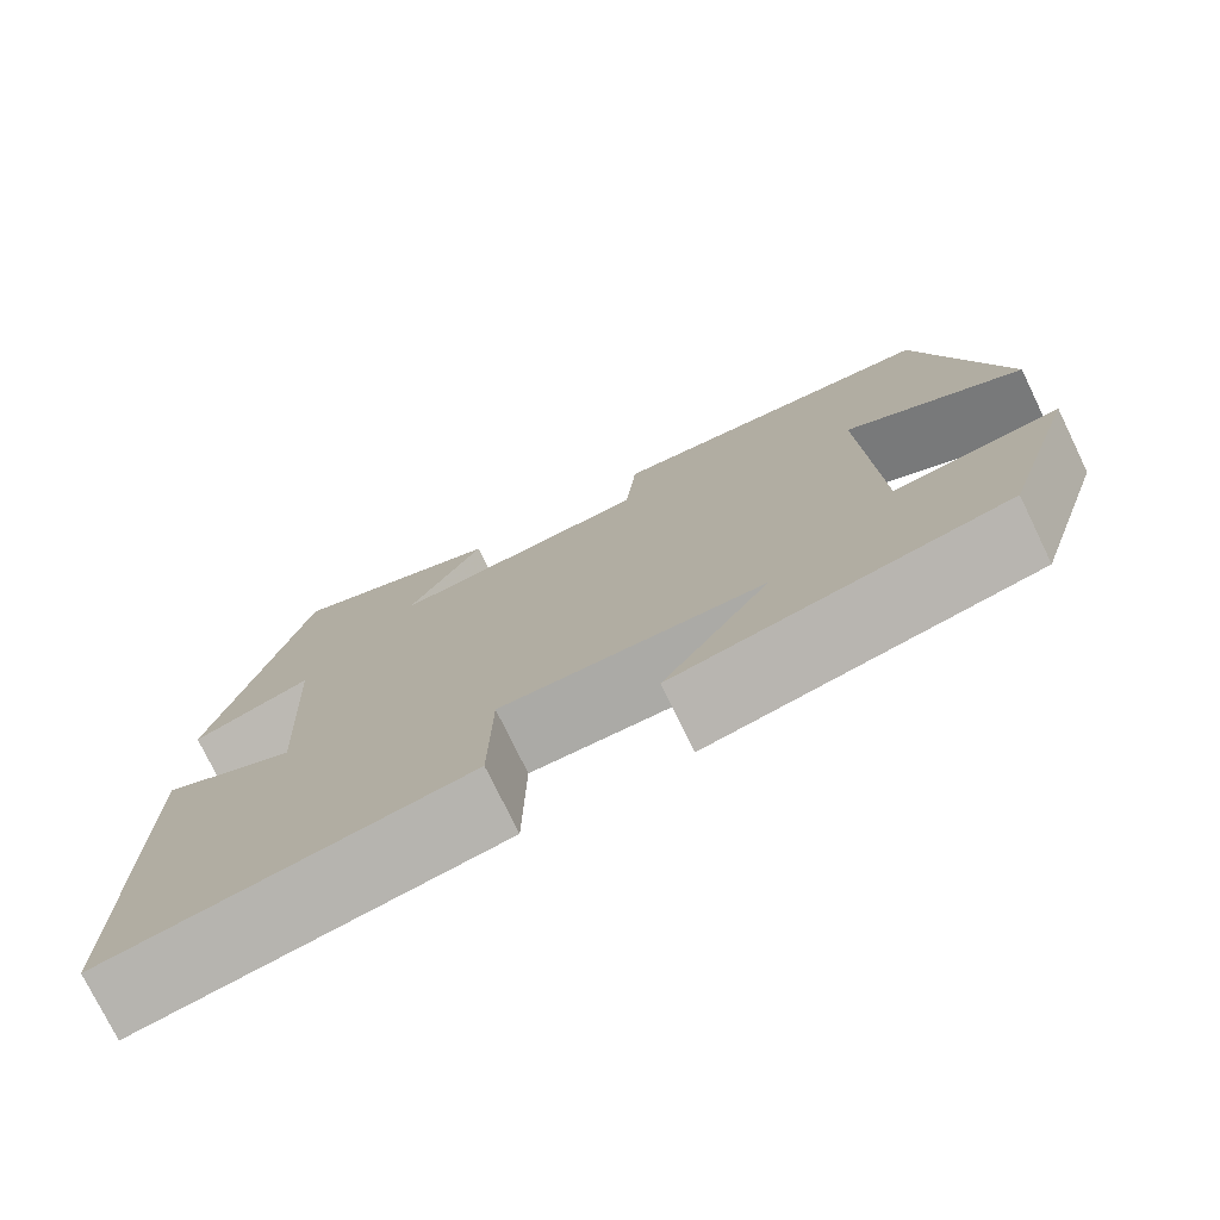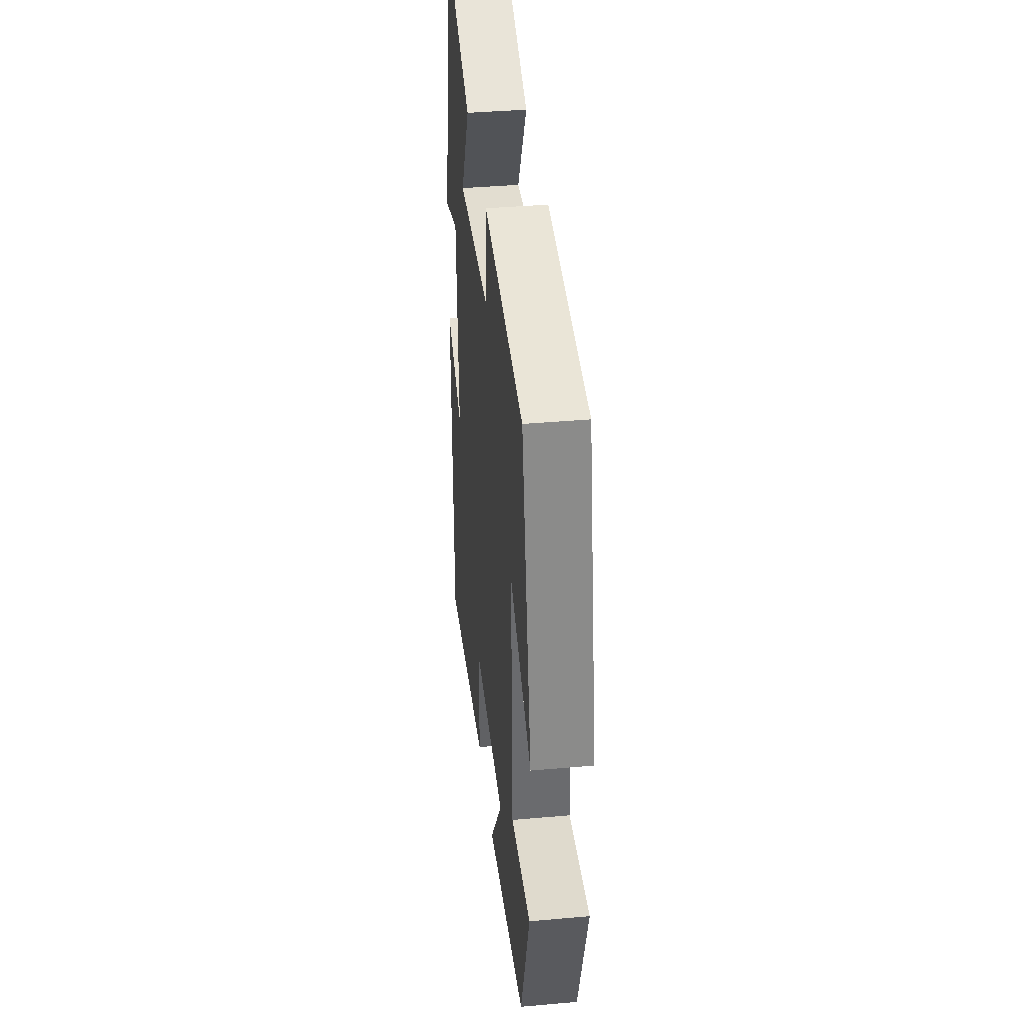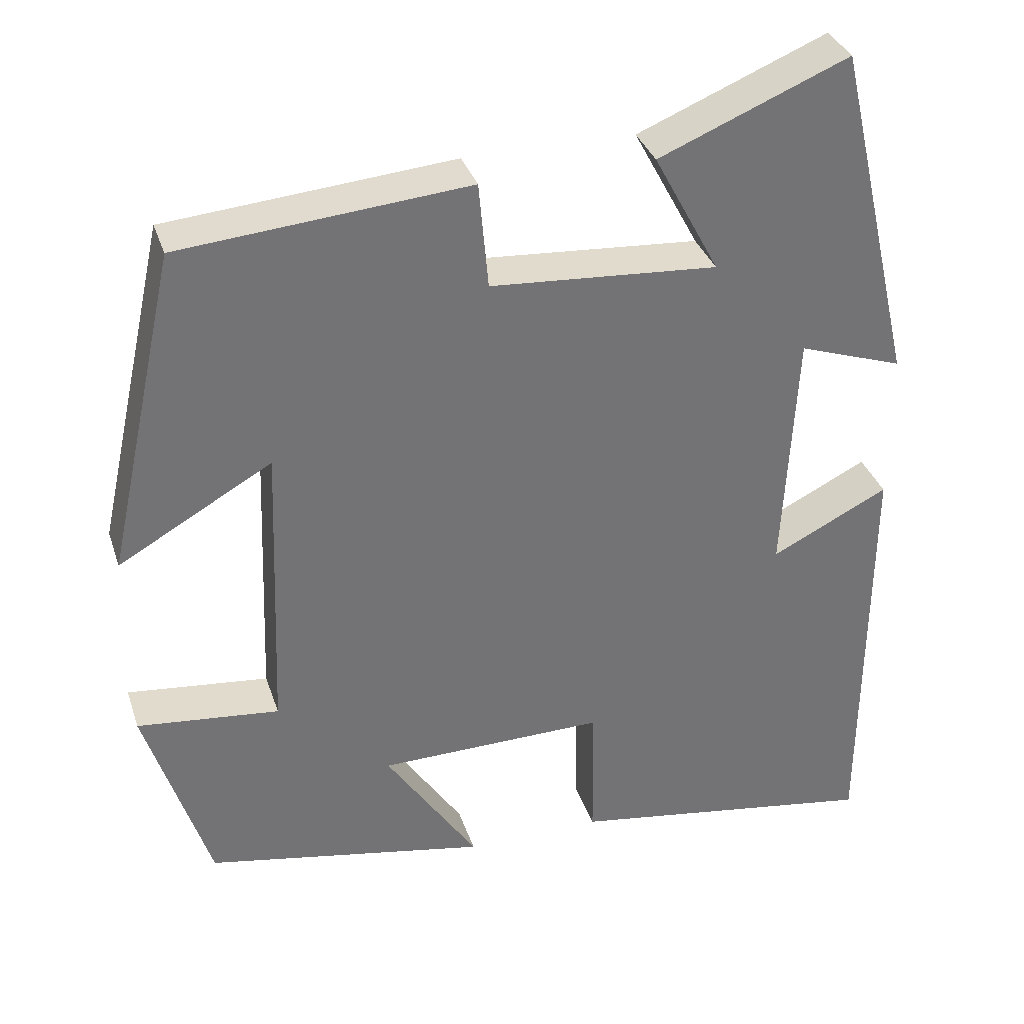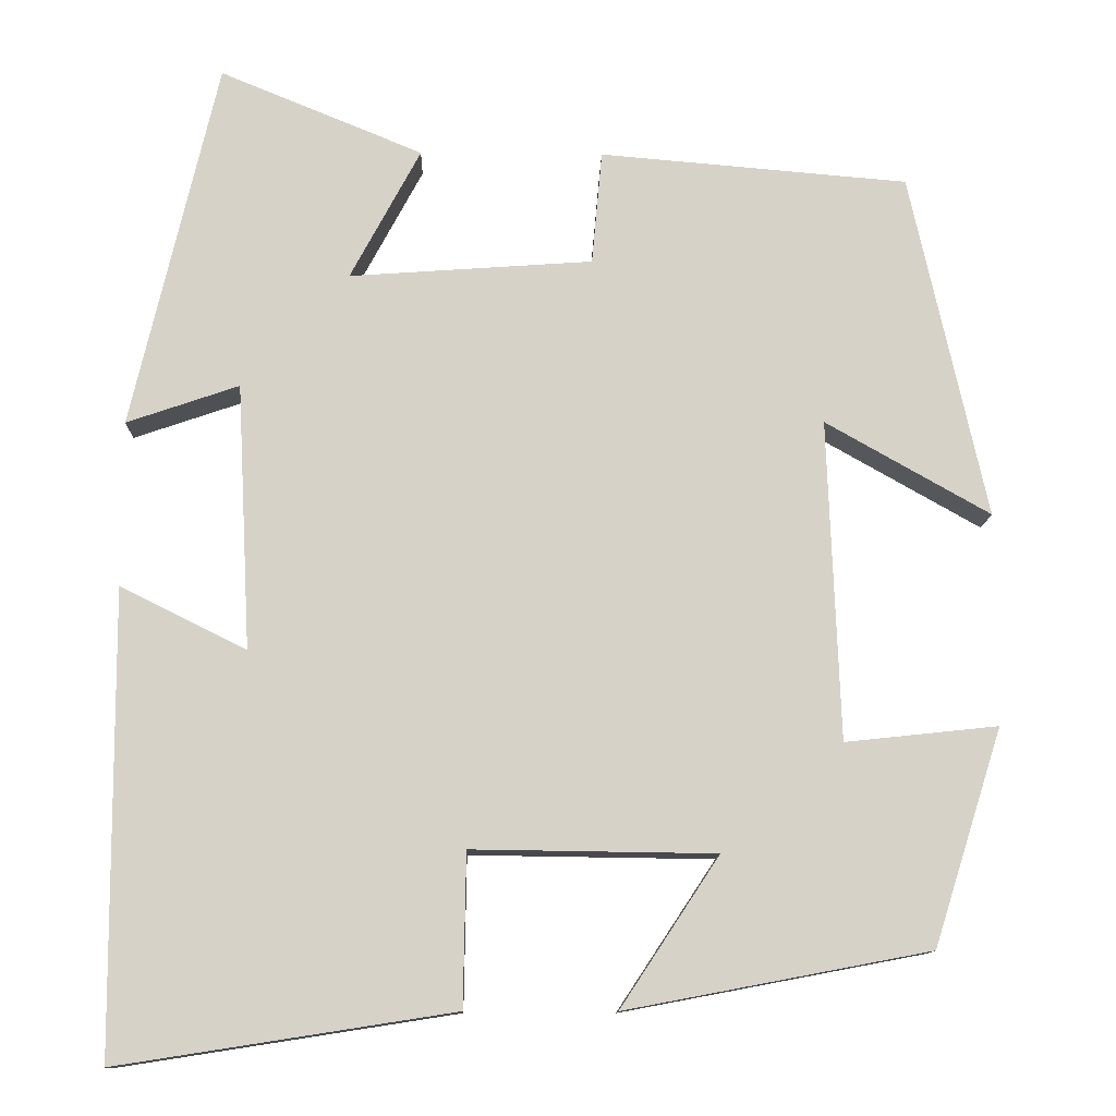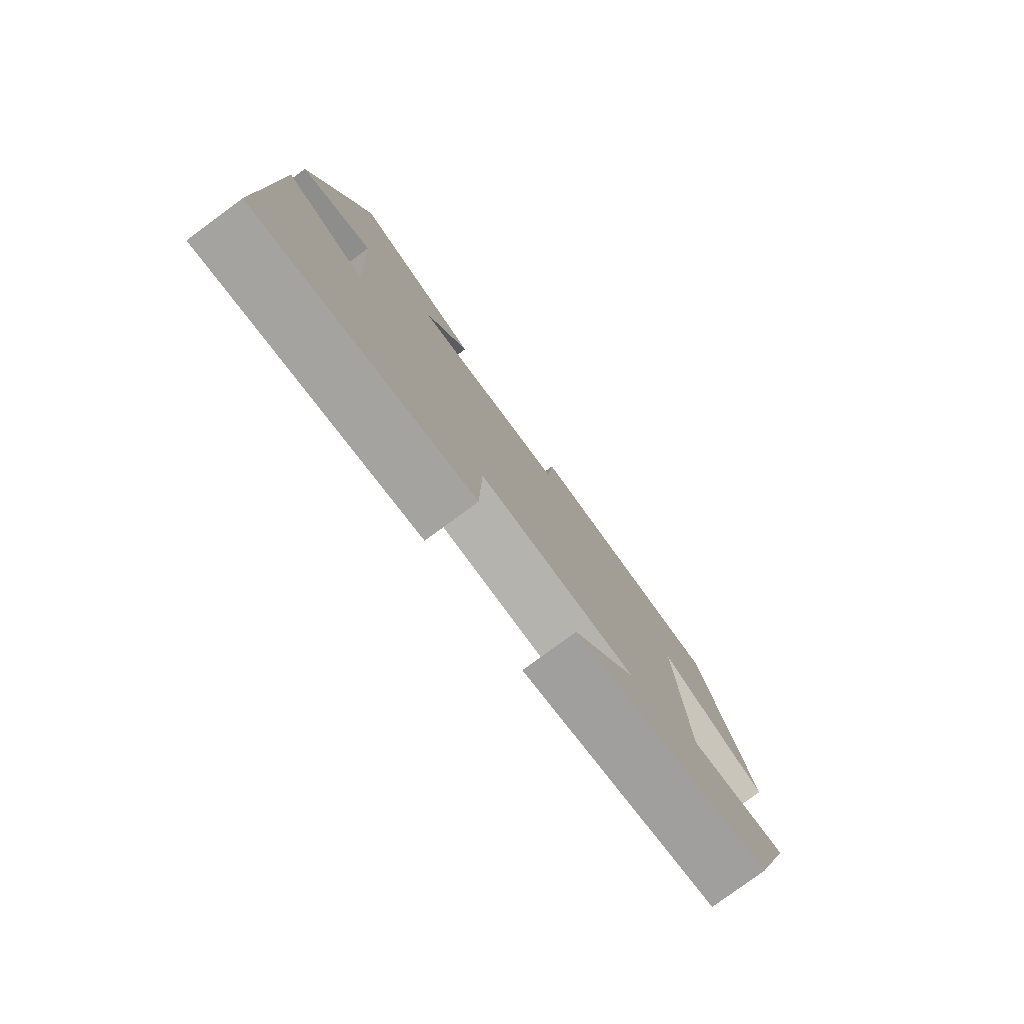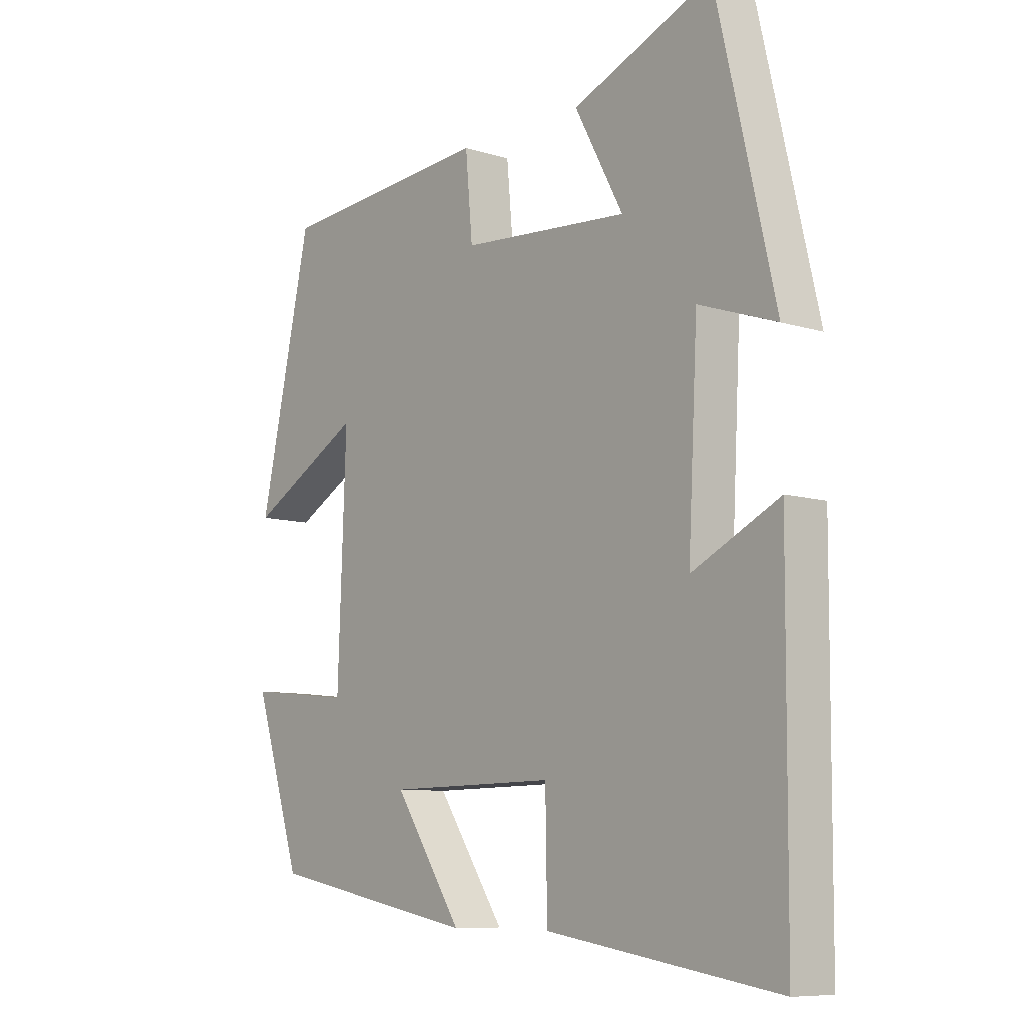
<metadata>
{"format":"obj","ext":"obj","renderer":"f3d","projection":"perspective","resolution":1024,"background":"white","views":[{"elev":-76.3,"azim":25.9,"up":"+Z"},{"elev":39.2,"azim":83.7,"up":"+Z"},{"elev":34.3,"azim":162.8,"up":"+Z"},{"elev":-11.9,"azim":-1.4,"up":"+Z"},{"elev":-79.6,"azim":-53.7,"up":"+Z"},{"elev":-8.7,"azim":-130.2,"up":"+Z"}]}
</metadata>
<code>
v -0.497 0.07 -0.561
v -0.5 0.07 -0.024
v -0.353 0.07 -0.097
v -0.369 0.07 0.213
v -0.5 0.07 0.168
v -0.4 0.07 0.598
v -0.163 0.07 0.5
v -0.245 0.07 0.347
v 0.039 0.07 0.367
v 0.051 0.07 0.5
v 0.411 0.07 0.469
v 0.5 0.07 0.065
v 0.308 0.07 0.174
v 0.322 0.07 -0.2
v 0.5 0.07 -0.181
v 0.42 0.07 -0.433
v 0.066 0.07 -0.5
v 0.181 0.07 -0.326
v -0.103 0.07 -0.322
v -0.106 0.07 -0.5
v -0.497 0 -0.561
v -0.5 0 -0.024
v -0.353 0 -0.097
v -0.369 0 0.213
v -0.5 0 0.168
v -0.4 0 0.598
v -0.163 0 0.5
v -0.245 0 0.347
v 0.039 0 0.367
v 0.051 0 0.5
v 0.411 0 0.469
v 0.5 0 0.065
v 0.308 0 0.174
v 0.322 0 -0.2
v 0.5 0 -0.181
v 0.42 0 -0.433
v 0.066 0 -0.5
v 0.181 0 -0.326
v -0.103 0 -0.322
v -0.106 0 -0.5
f 1 2 3
f 20 1 3
f 19 20 3
f 18 19 3 4
f 16 17 18
f 15 16 18
f 14 15 18
f 13 14 18 4
f 11 12 13
f 10 11 13
f 9 10 13
f 8 9 13 4
f 6 7 8
f 5 6 8
f 4 5 8
f 23 22 21
f 23 21 40
f 23 40 39
f 24 23 39 38
f 38 37 36
f 38 36 35
f 38 35 34
f 24 38 34 33
f 33 32 31
f 33 31 30
f 33 30 29
f 24 33 29 28
f 28 27 26
f 28 26 25
f 28 25 24
f 1 21 22 2
f 2 22 23 3
f 3 23 24 4
f 4 24 25 5
f 5 25 26 6
f 6 26 27 7
f 7 27 28 8
f 8 28 29 9
f 9 29 30 10
f 10 30 31 11
f 11 31 32 12
f 12 32 33 13
f 13 33 34 14
f 14 34 35 15
f 15 35 36 16
f 16 36 37 17
f 17 37 38 18
f 18 38 39 19
f 19 39 40 20
f 20 40 21 1

</code>
